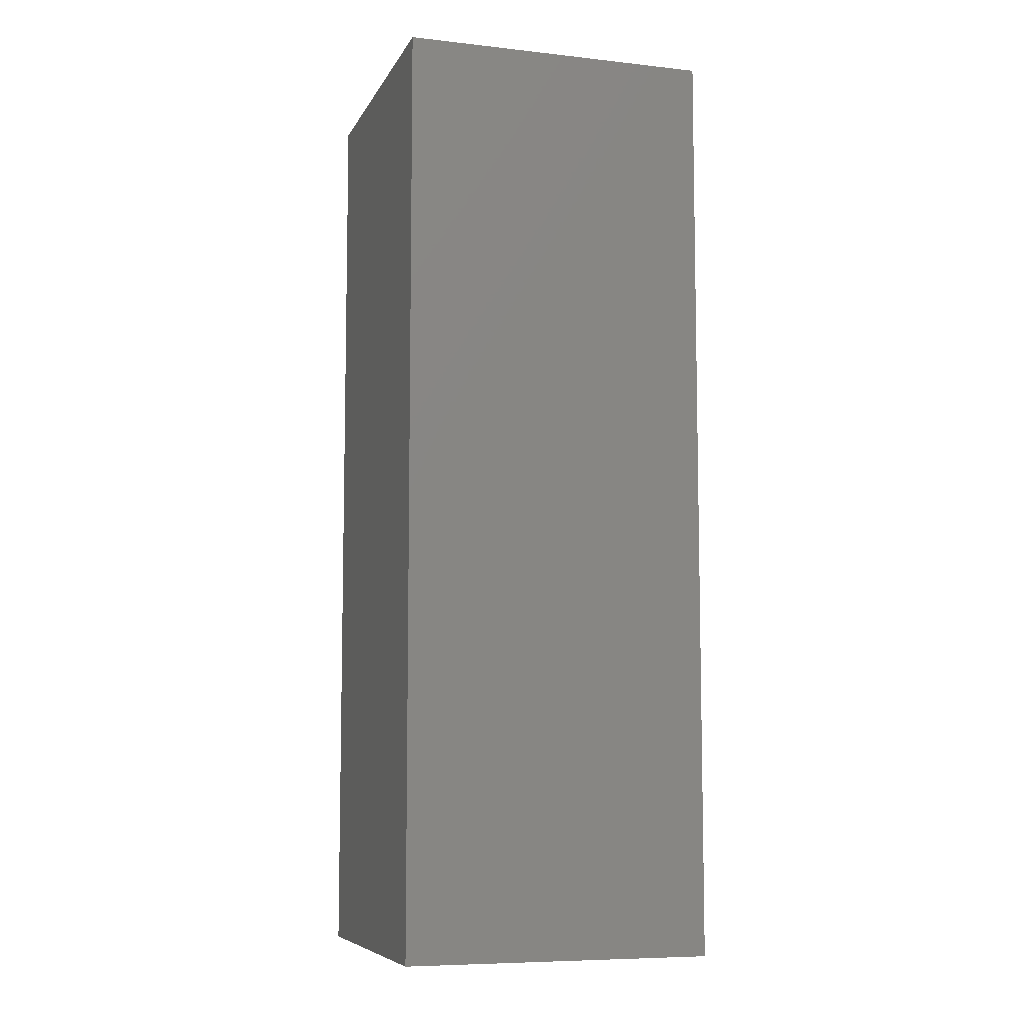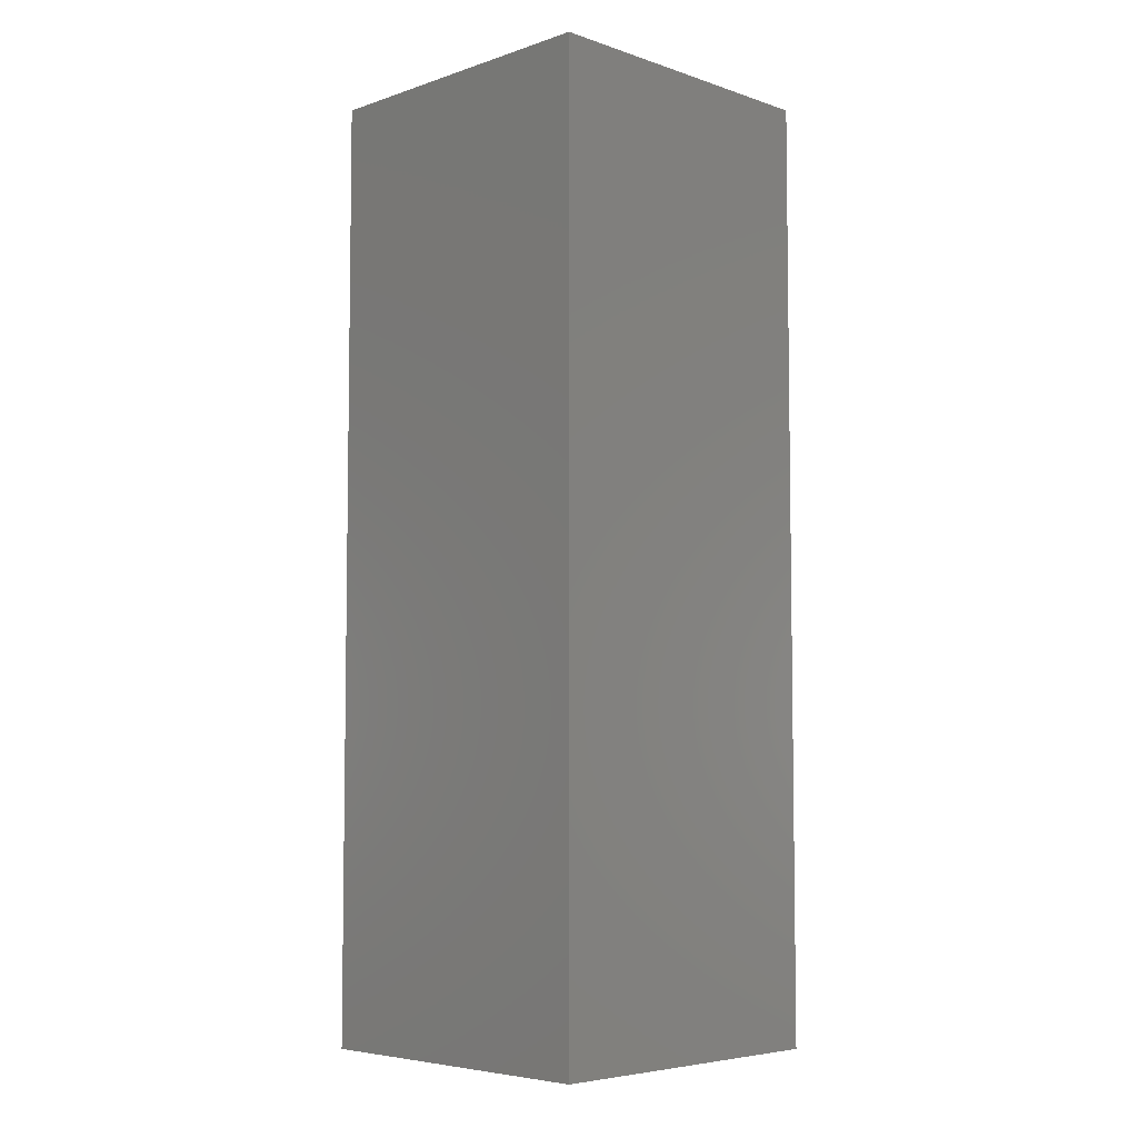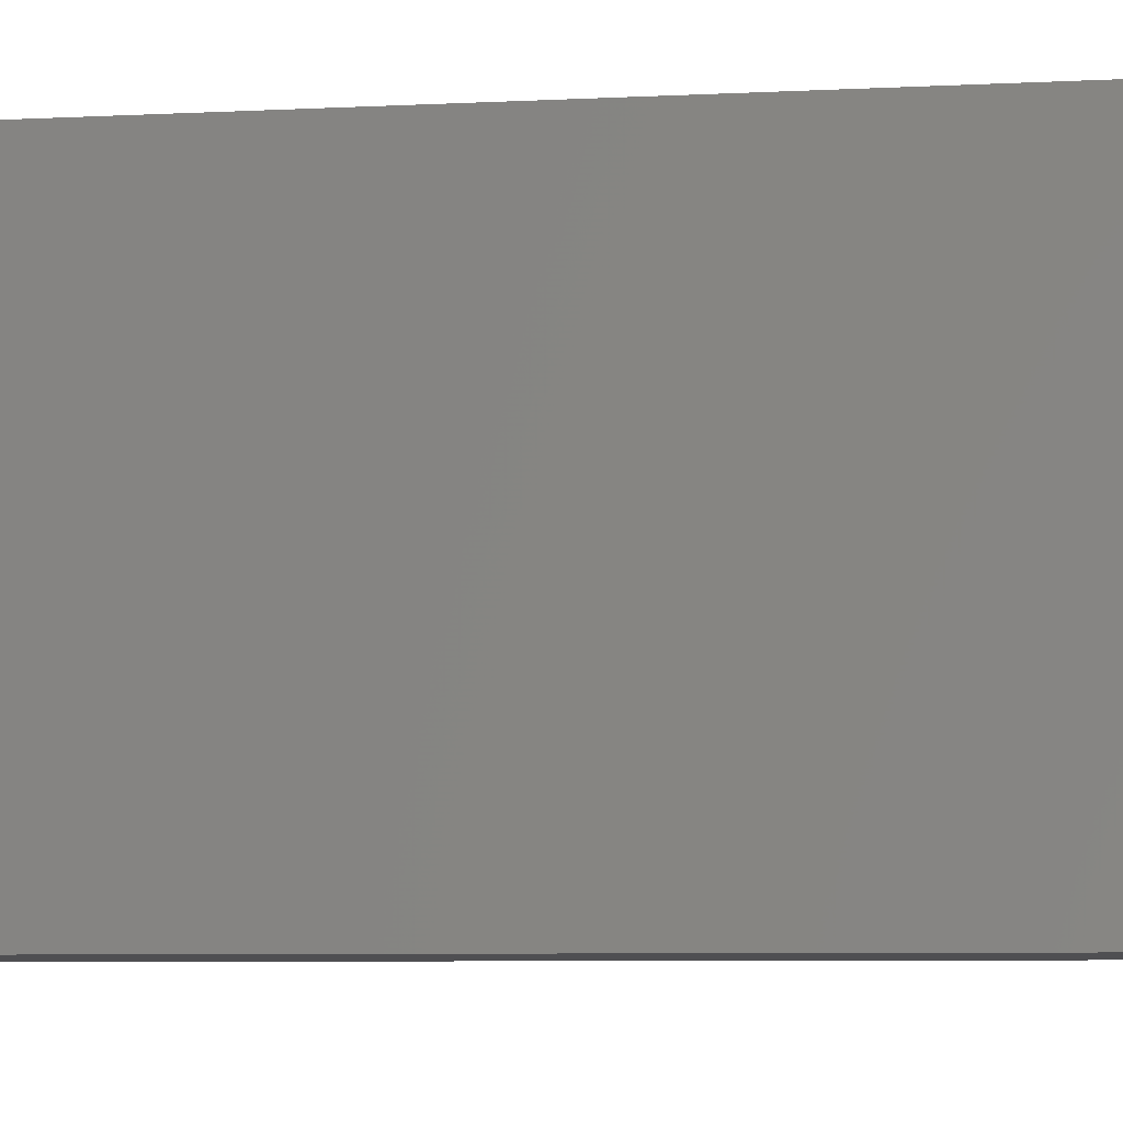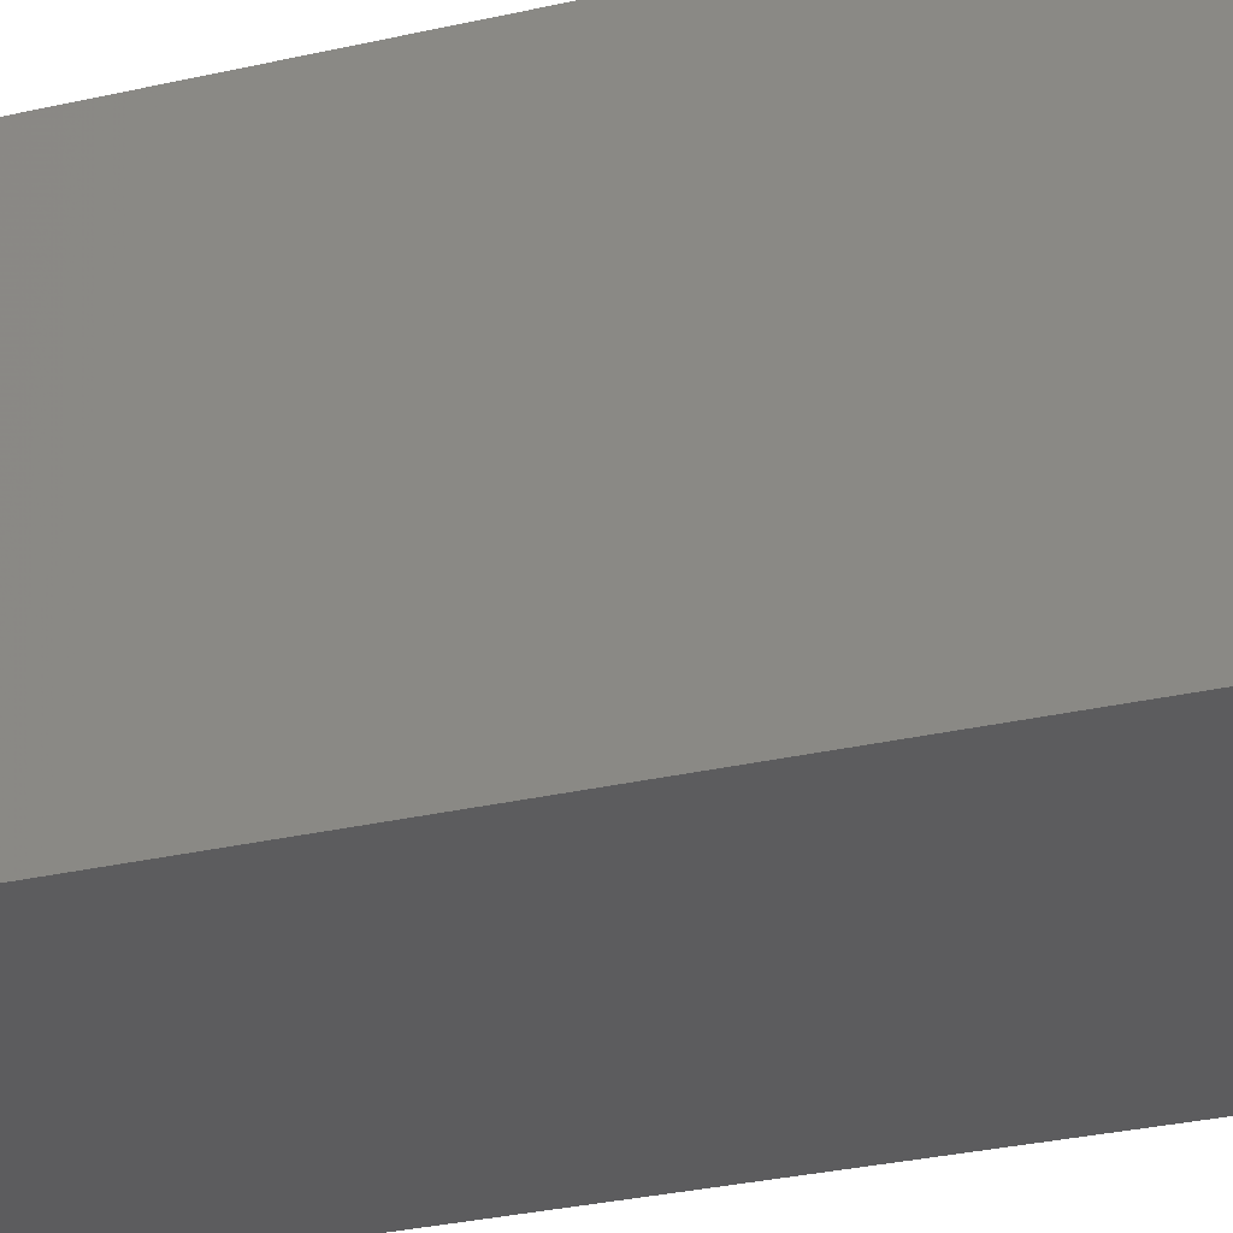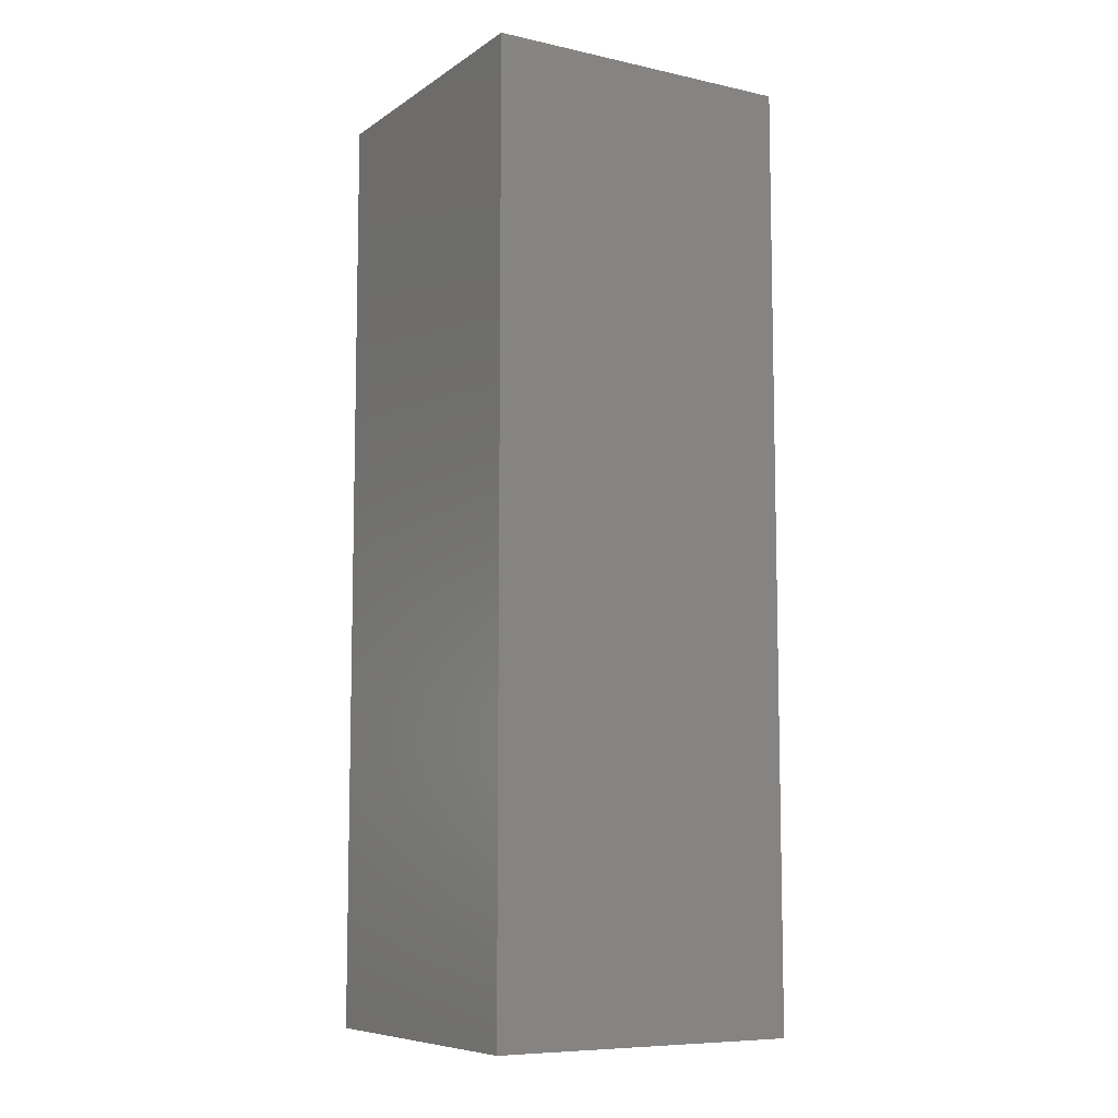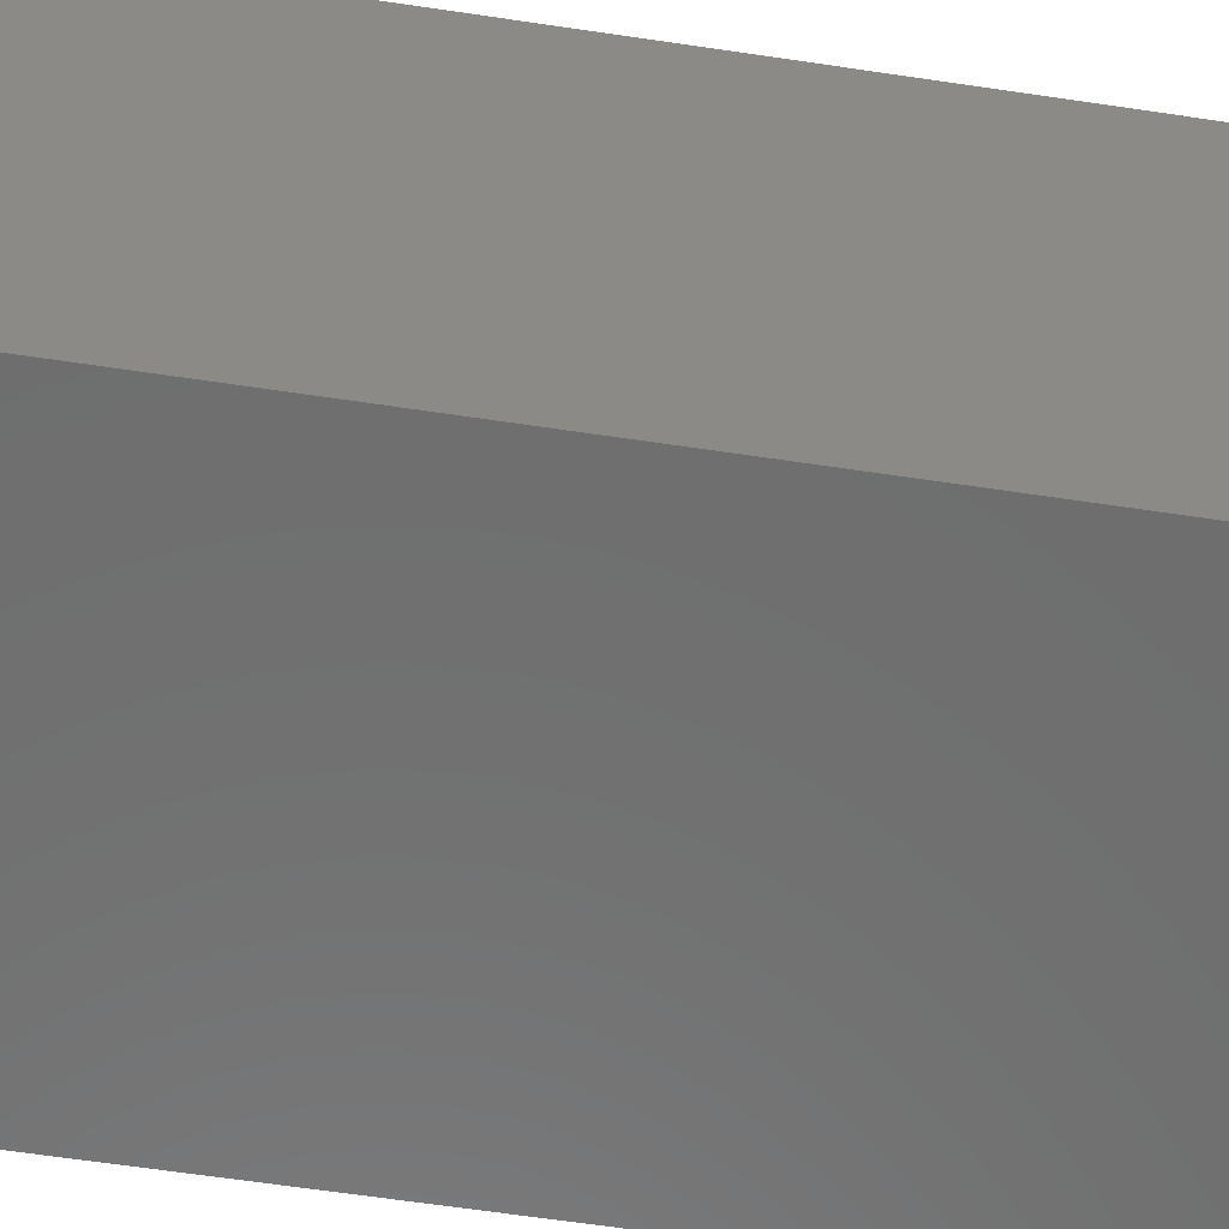
<metadata>
{"format":"stl","ext":"stl","renderer":"f3d","projection":"perspective","resolution":1024,"background":"white","views":[{"elev":-7.7,"azim":-17.3,"up":"+Z"},{"elev":-5.6,"azim":-45.0,"up":"+Z"},{"elev":-5.0,"azim":101.5,"up":"+Y"},{"elev":-29.7,"azim":108.8,"up":"+Y"},{"elev":-8.3,"azim":149.2,"up":"+Z"},{"elev":-59.6,"azim":-98.9,"up":"+Y"}]}
</metadata>
<code>
# stl→obj: 38 verts, 72 faces
v 5 0 15
v 5 5 0
v 5 5 15
v 5 0 0
v 0 5 15
v 0 0 15
v 4.5 2.5 0
v 4.327 1.687 0
v 3.838 1.014 0
v 3.118 0.5979 0
v 2.291 0.511 0
v 0.5437 2.084 0
v 0 0 0
v 0.5437 2.916 0
v 0.882 1.324 0
v 1.5 0.7679 0
v 4.327 3.313 0
v 3.838 3.986 0
v 3.118 4.402 0
v 2.291 4.489 0
v 0 5 0
v 1.5 4.232 0
v 0.882 3.676 0
v 0.5437 2.084 3.02
v 0.5437 2.916 3.02
v 3.838 3.986 3.02
v 4.327 3.313 3.02
v 4.5 2.5 3.02
v 3.118 4.402 3.02
v 2.291 4.489 3.02
v 3.118 0.5979 3.02
v 3.838 1.014 3.02
v 1.5 4.232 3.02
v 0.882 3.676 3.02
v 4.327 1.687 3.02
v 2.291 0.511 3.02
v 1.5 0.7679 3.02
v 0.882 1.324 3.02
f 1 2 3
f 2 1 4
f 5 1 3
f 1 5 6
f 4 7 2
f 4 8 7
f 4 9 8
f 4 10 9
f 4 11 10
f 12 13 14
f 15 13 12
f 16 13 15
f 11 13 16
f 13 11 4
f 17 2 7
f 18 2 17
f 19 2 18
f 20 2 19
f 20 21 2
f 22 21 20
f 23 21 22
f 14 21 23
f 21 14 13
f 13 5 21
f 5 13 6
f 2 5 3
f 5 2 21
f 13 1 6
f 1 13 4
f 24 14 25
f 14 24 12
f 17 26 18
f 26 17 27
f 7 27 17
f 27 7 28
f 19 26 29
f 26 19 18
f 20 29 30
f 29 20 19
f 9 31 32
f 31 9 10
f 23 33 34
f 33 23 22
f 25 23 34
f 23 25 14
f 9 35 8
f 35 9 32
f 8 28 7
f 28 8 35
f 22 30 33
f 30 22 20
f 10 36 31
f 36 10 11
f 35 27 28
f 32 27 35
f 32 26 27
f 31 26 32
f 31 29 26
f 36 29 31
f 36 30 29
f 37 30 36
f 37 33 30
f 38 33 37
f 38 34 33
f 24 34 38
f 34 24 25
f 16 38 37
f 38 16 15
f 38 12 24
f 12 38 15
f 11 37 36
f 37 11 16

</code>
